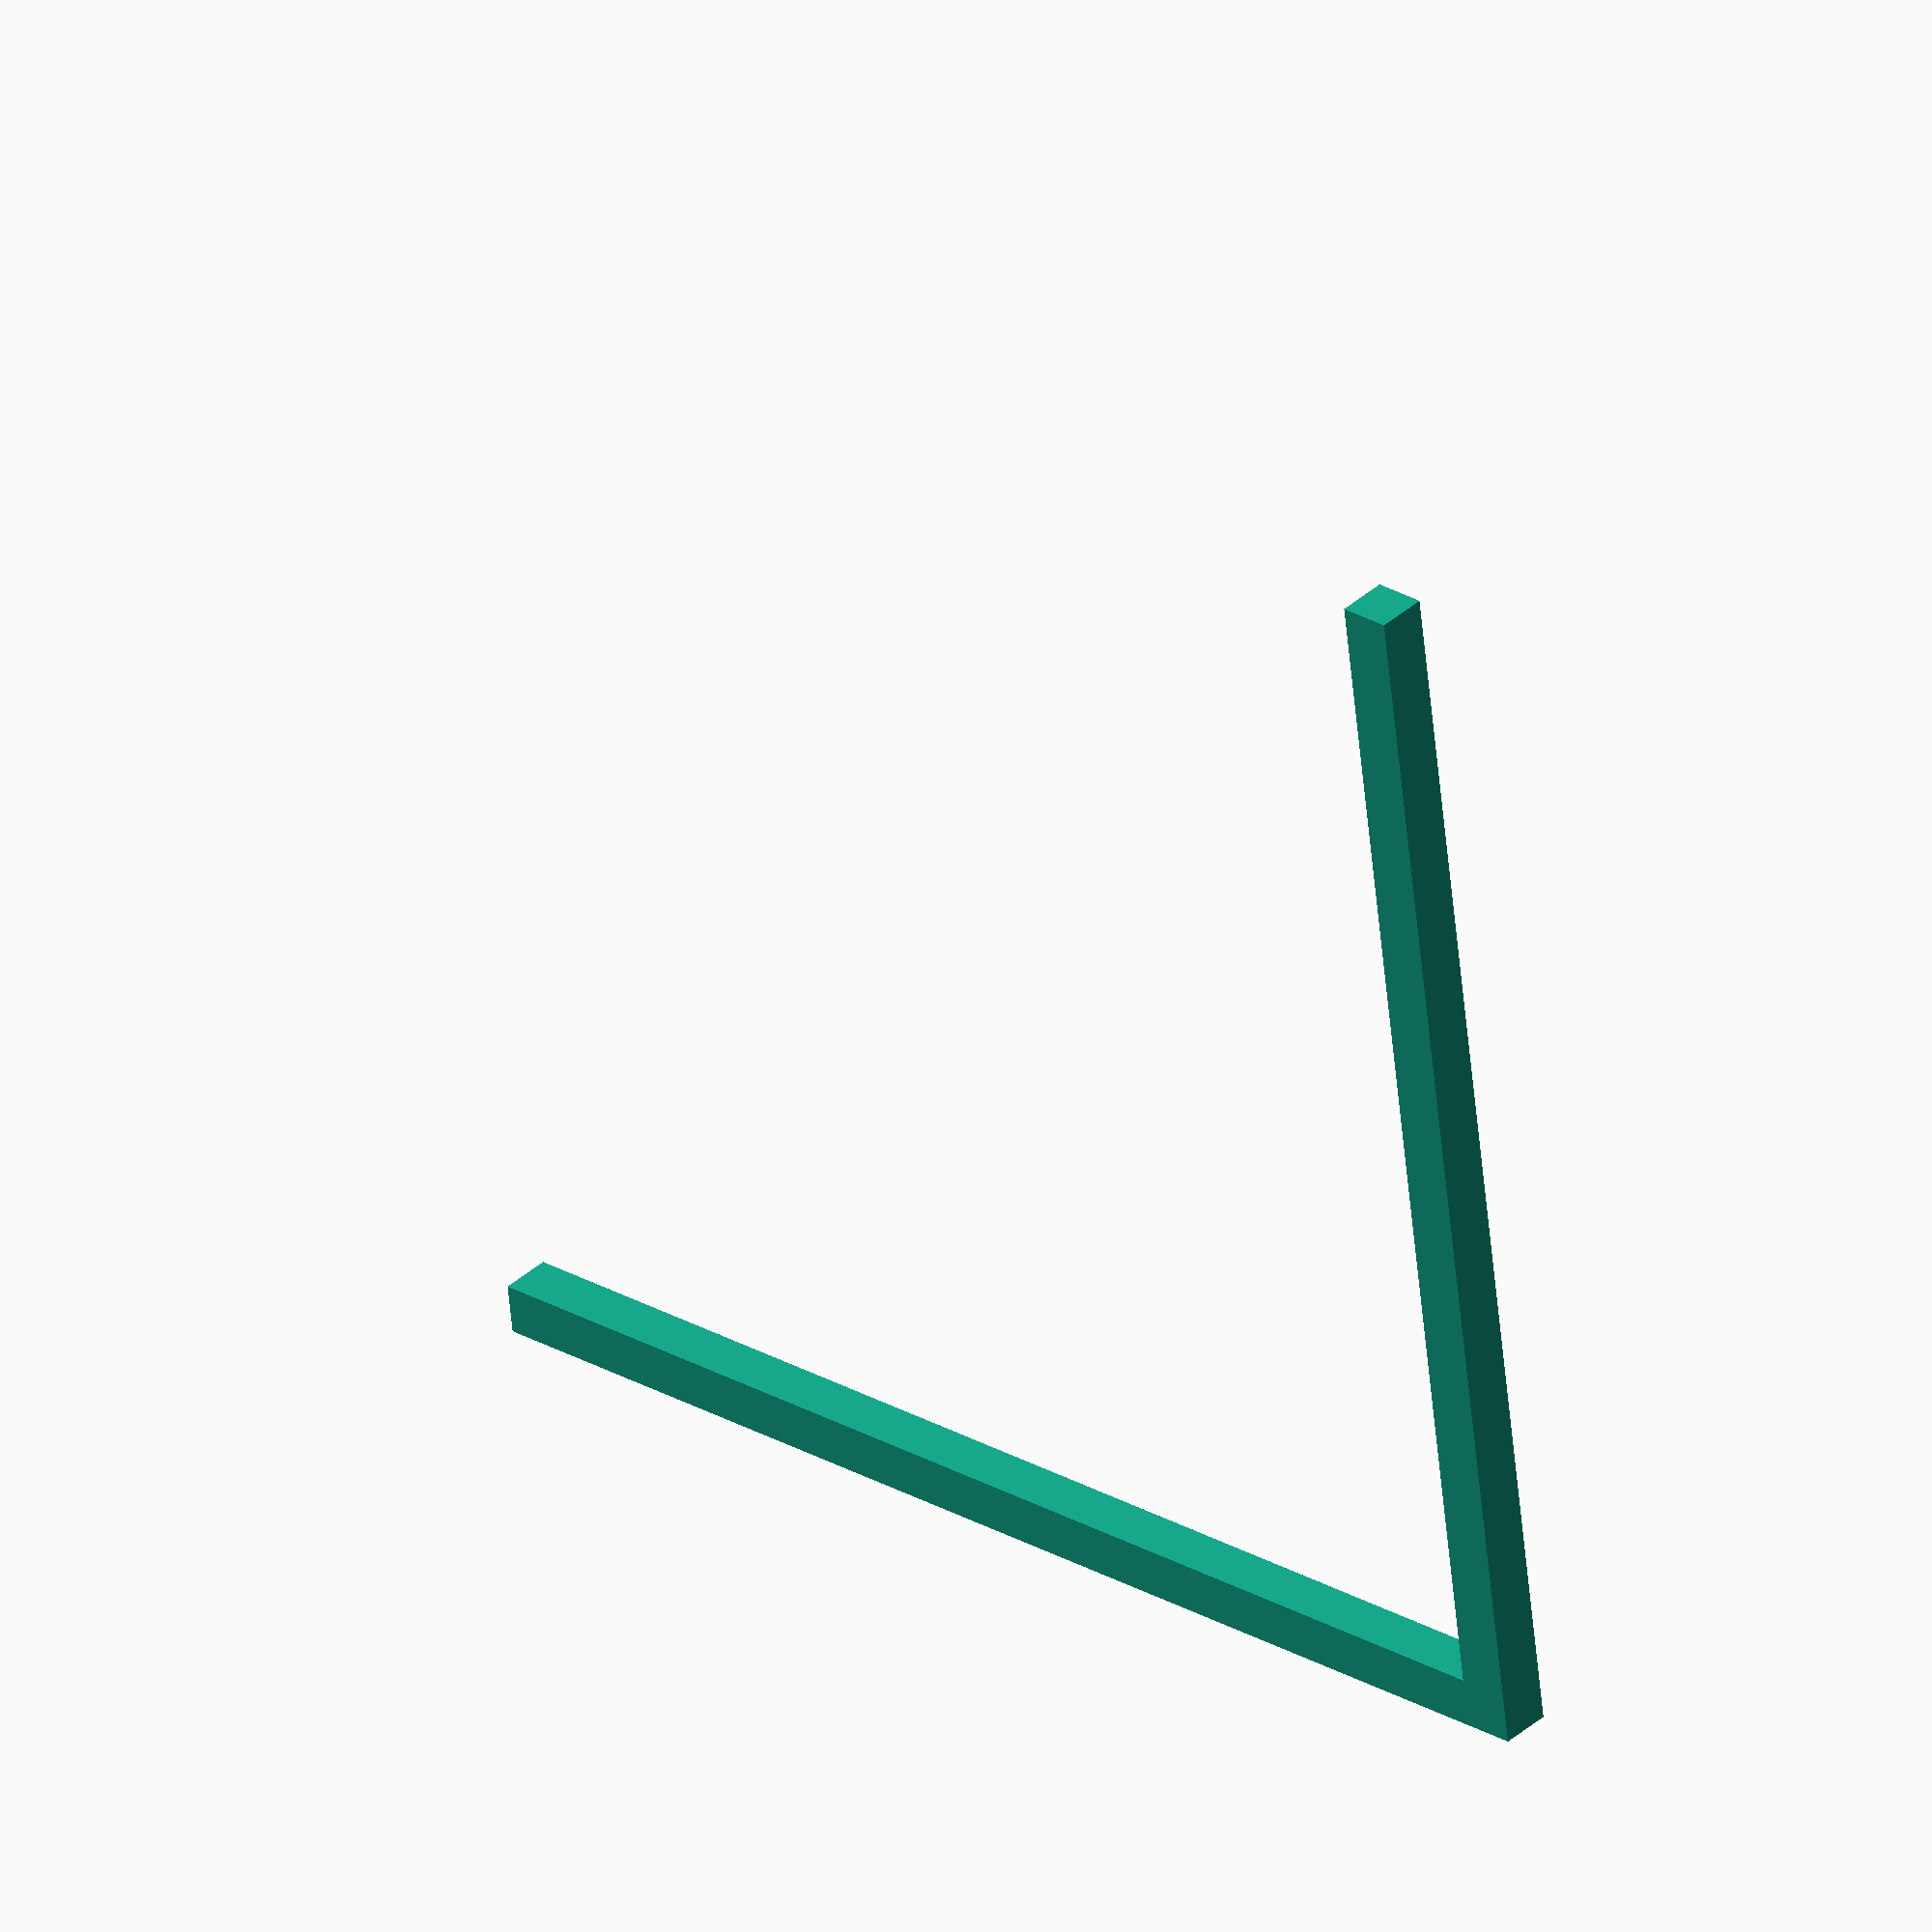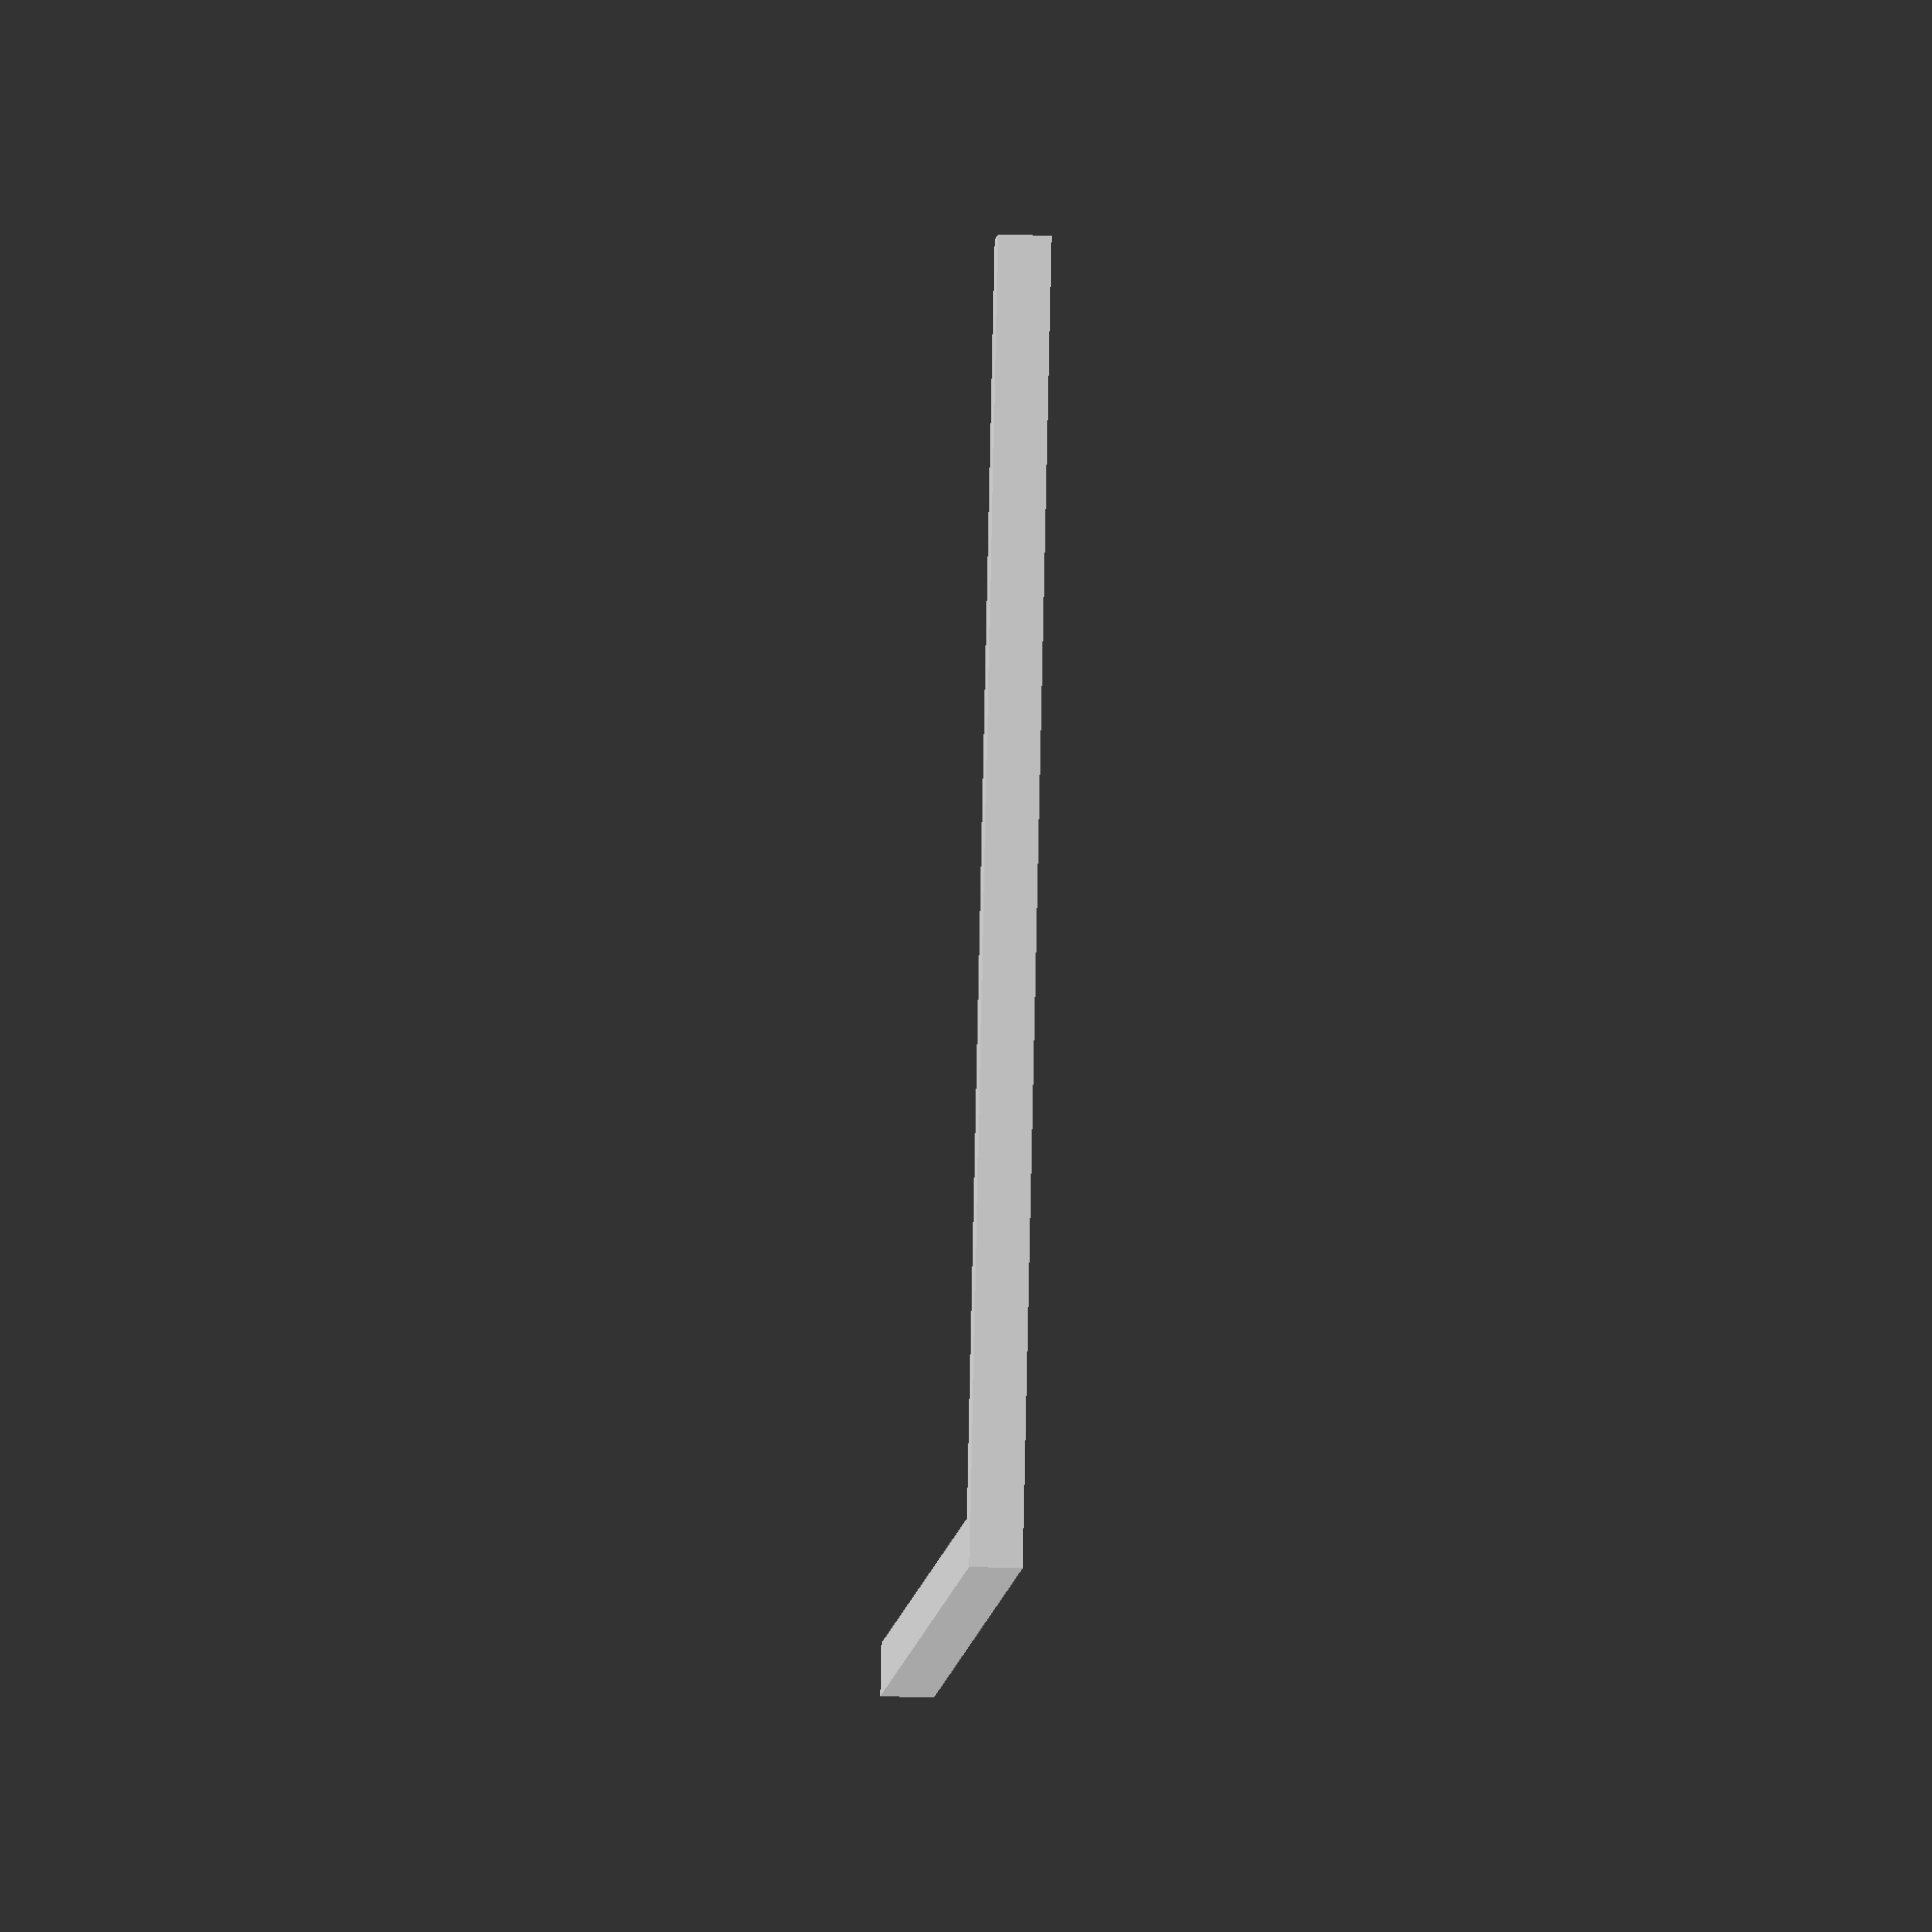
<openscad>

sideWidth = 4;
side      = [sideWidth, sideWidth, sideWidth];
XLength   = 100;
YLength   = 100;

translate([-XLength/2, -YLength/2, 0]) {
  cube(side+[XLength-sideWidth, 0, 0]);
  cube(side+[0, YLength-sideWidth, 0]);
}

</openscad>
<views>
elev=142.1 azim=187.1 roll=318.5 proj=o view=wireframe
elev=203.7 azim=161.9 roll=274.0 proj=o view=wireframe
</views>
